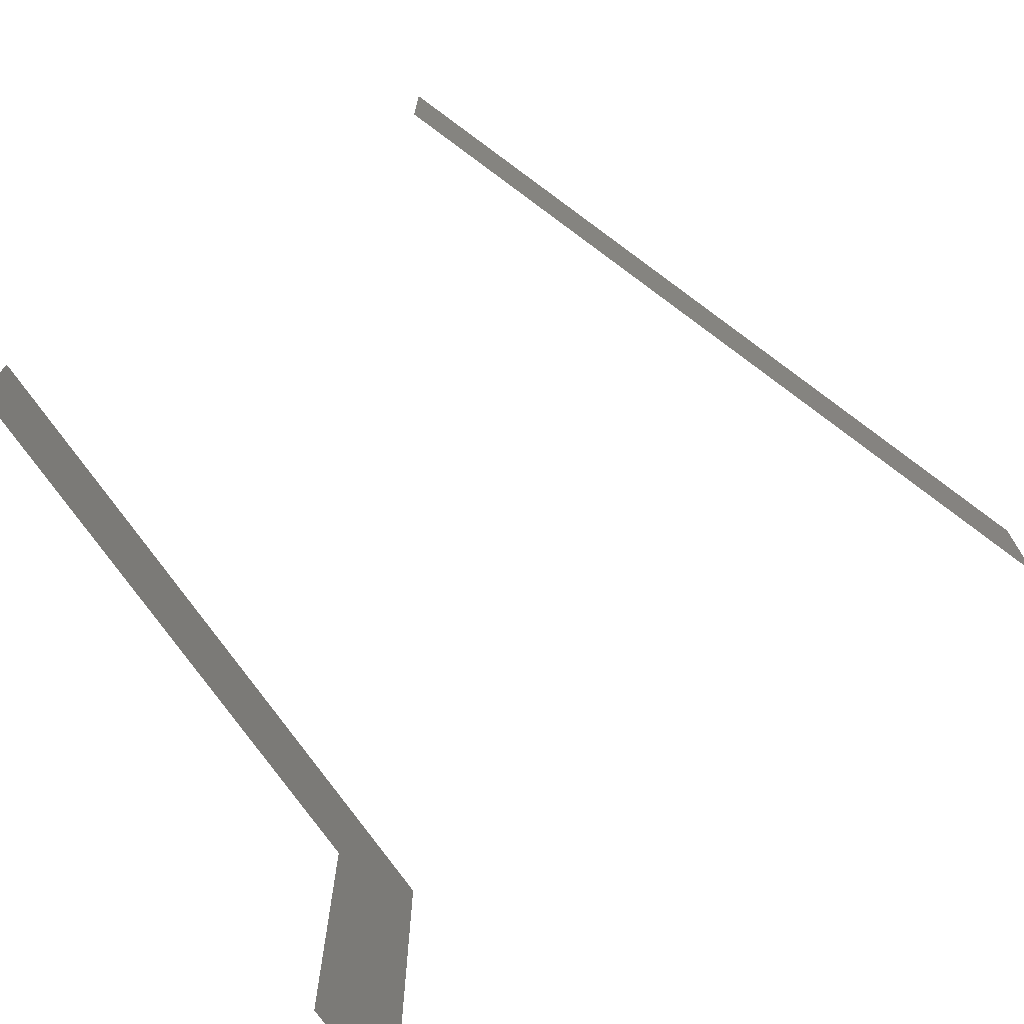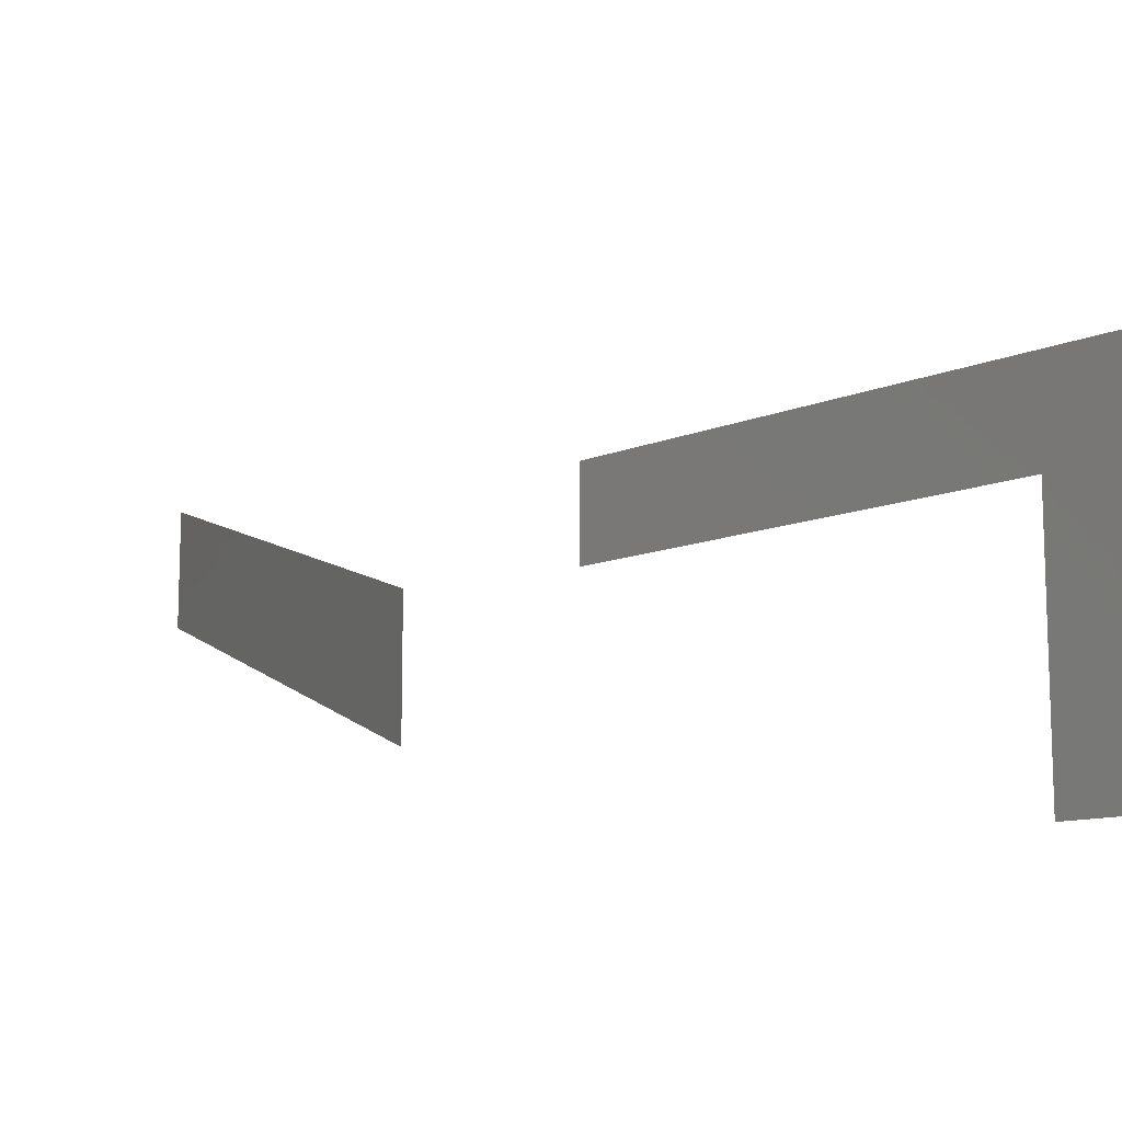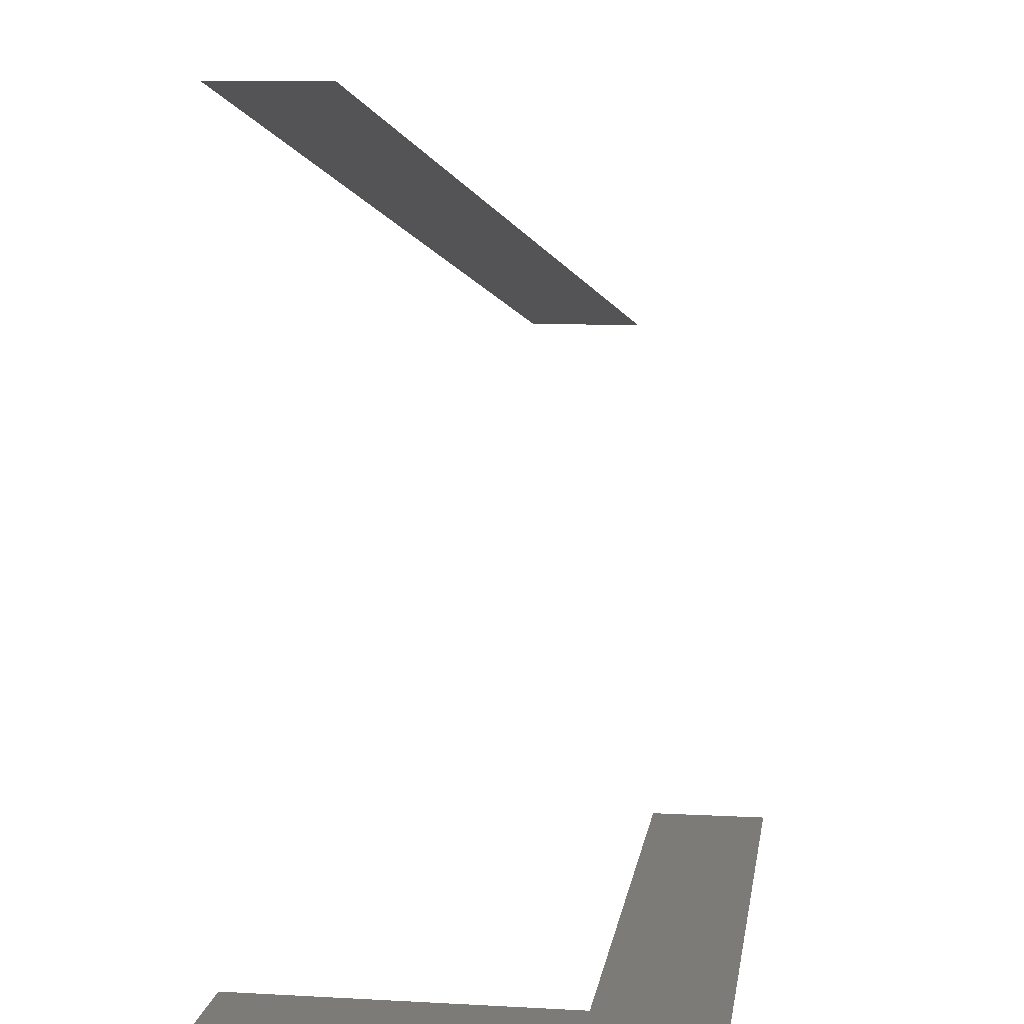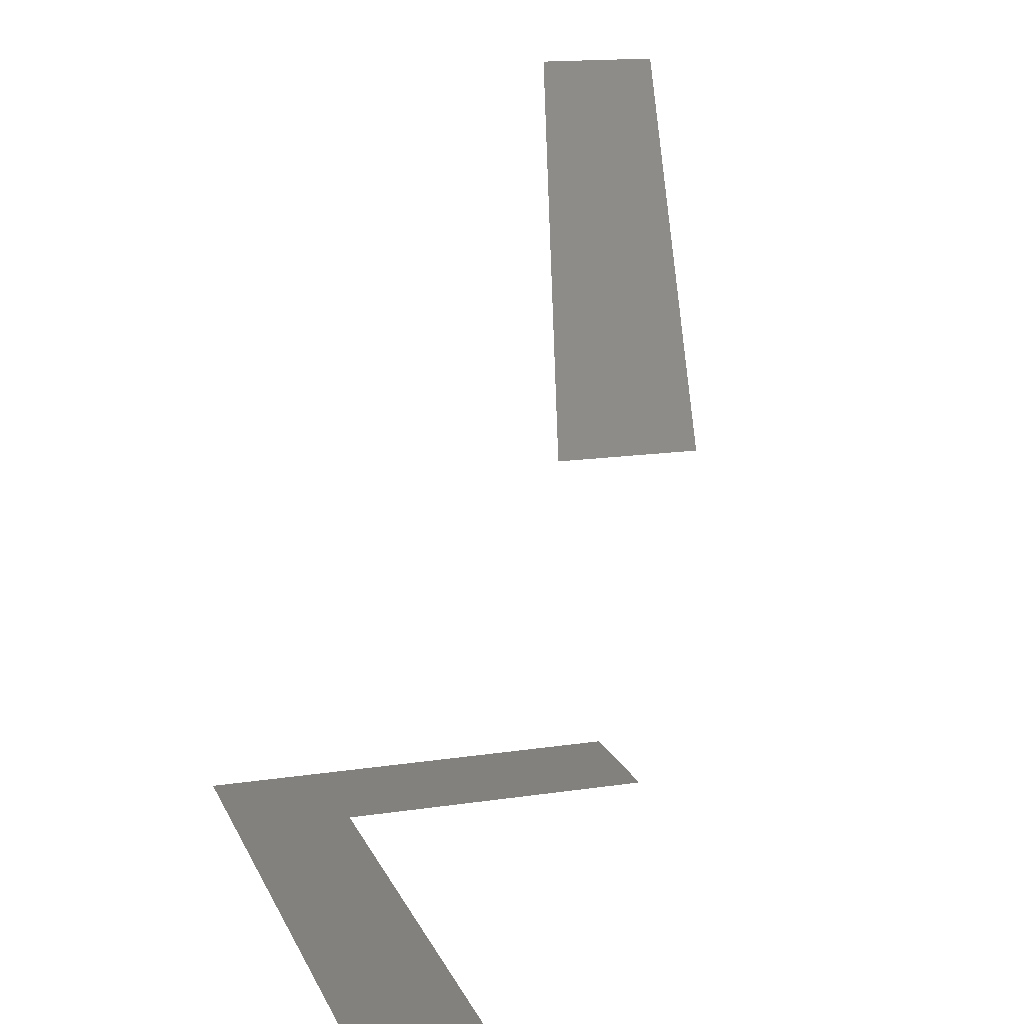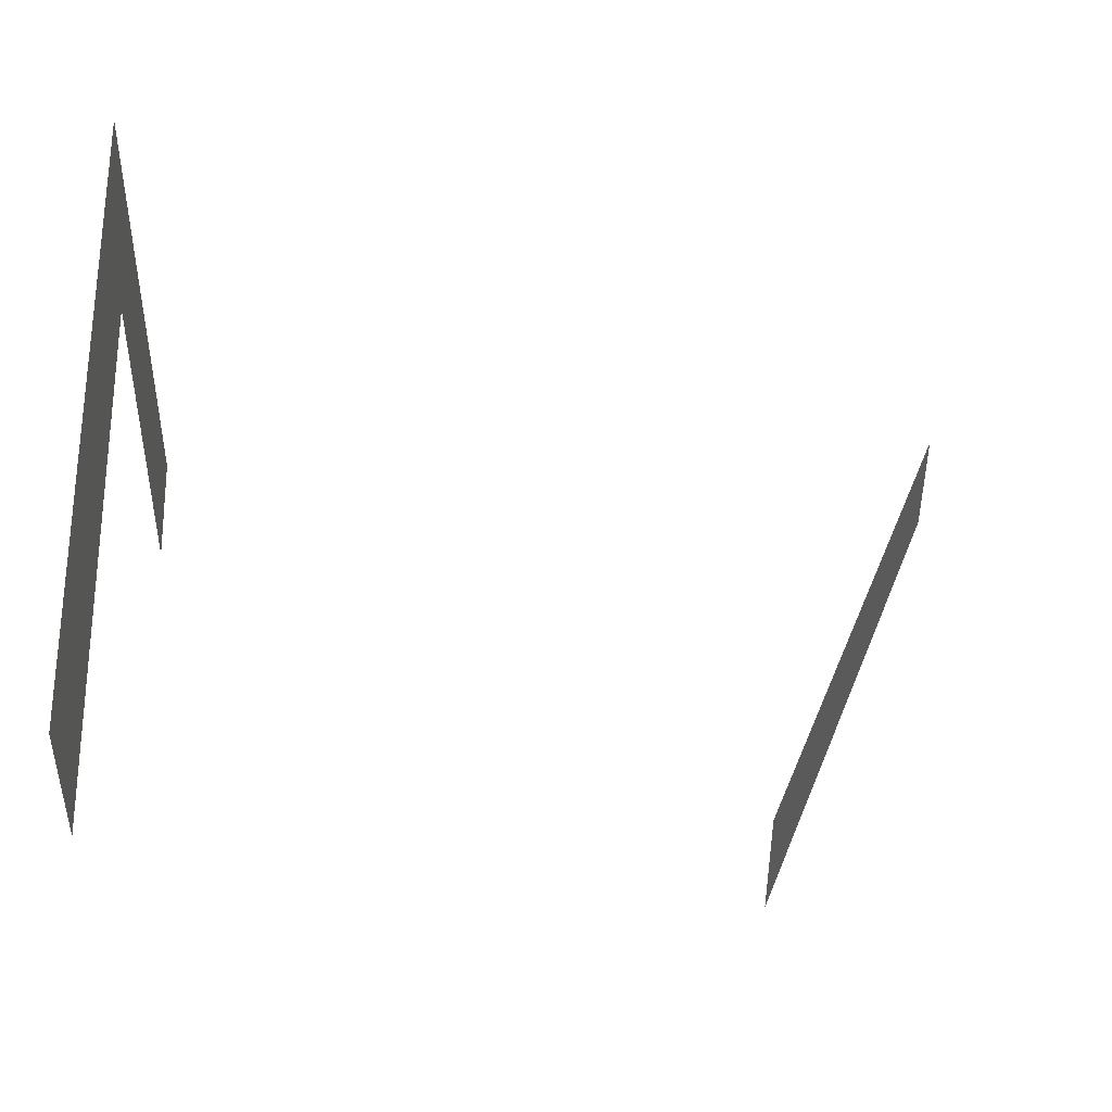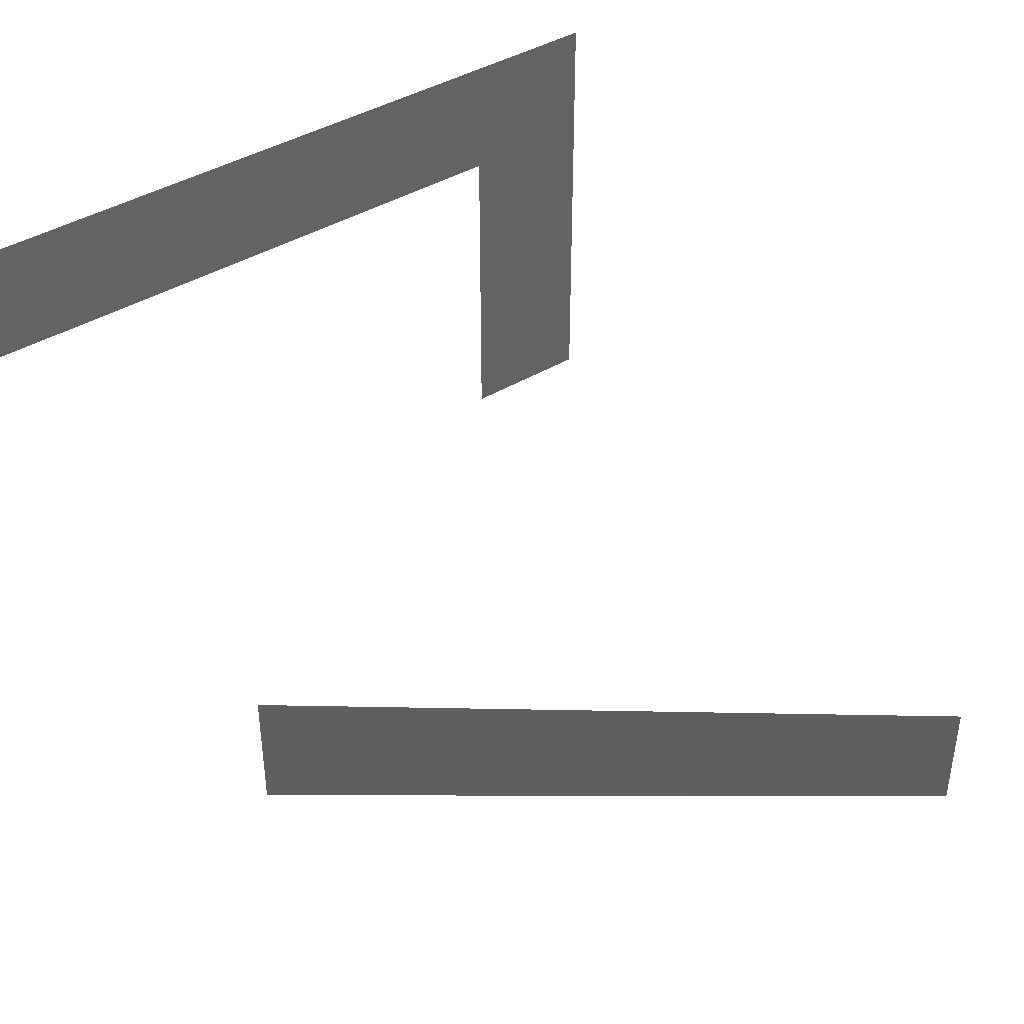
<metadata>
{"format":"stl","ext":"stl","renderer":"f3d","projection":"perspective","resolution":1024,"background":"white","views":[{"elev":-71.6,"azim":124.2,"up":"+Z"},{"elev":-11.4,"azim":-134.0,"up":"+Z"},{"elev":8.8,"azim":-81.7,"up":"+Y"},{"elev":15.6,"azim":72.4,"up":"+Y"},{"elev":45.8,"azim":86.6,"up":"+Z"},{"elev":41.2,"azim":143.6,"up":"+Z"}]}
</metadata>
<code>
# stl→obj: 11 verts, 7 faces
v 71.41 25.26 -6.939e-15
v 71.41 25.26 8
v 115.1 8 13.55
v 115.1 8 21.55
v 115.1 -30 23.03
v 115.1 -30 31.56
v 71.41 -30 23.03
v 62.14 -30 31.56
v 71.41 -30 0
v 62.14 -30 6
v 62.14 -30 0
f 1 2 3
f 3 2 4
f 5 6 7
f 7 6 8
f 7 8 9
f 9 8 10
f 9 10 11

</code>
